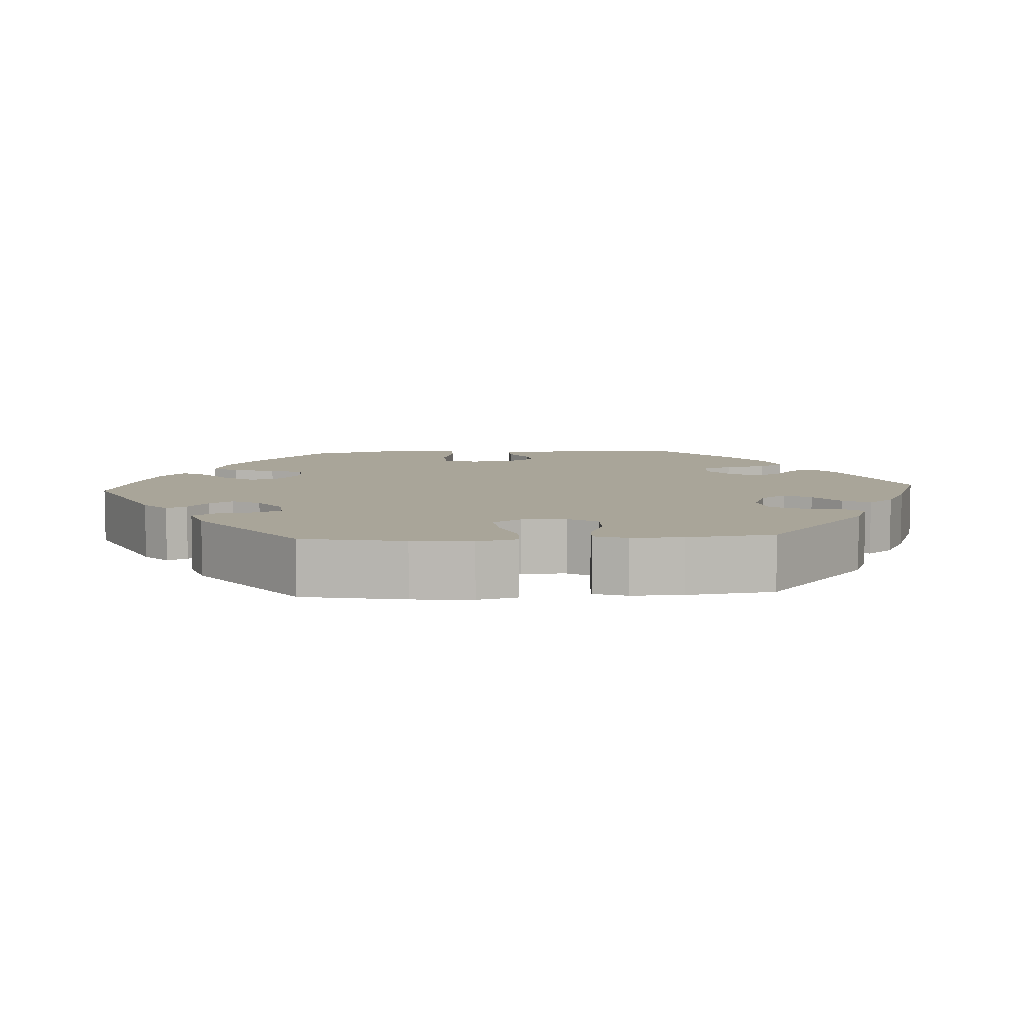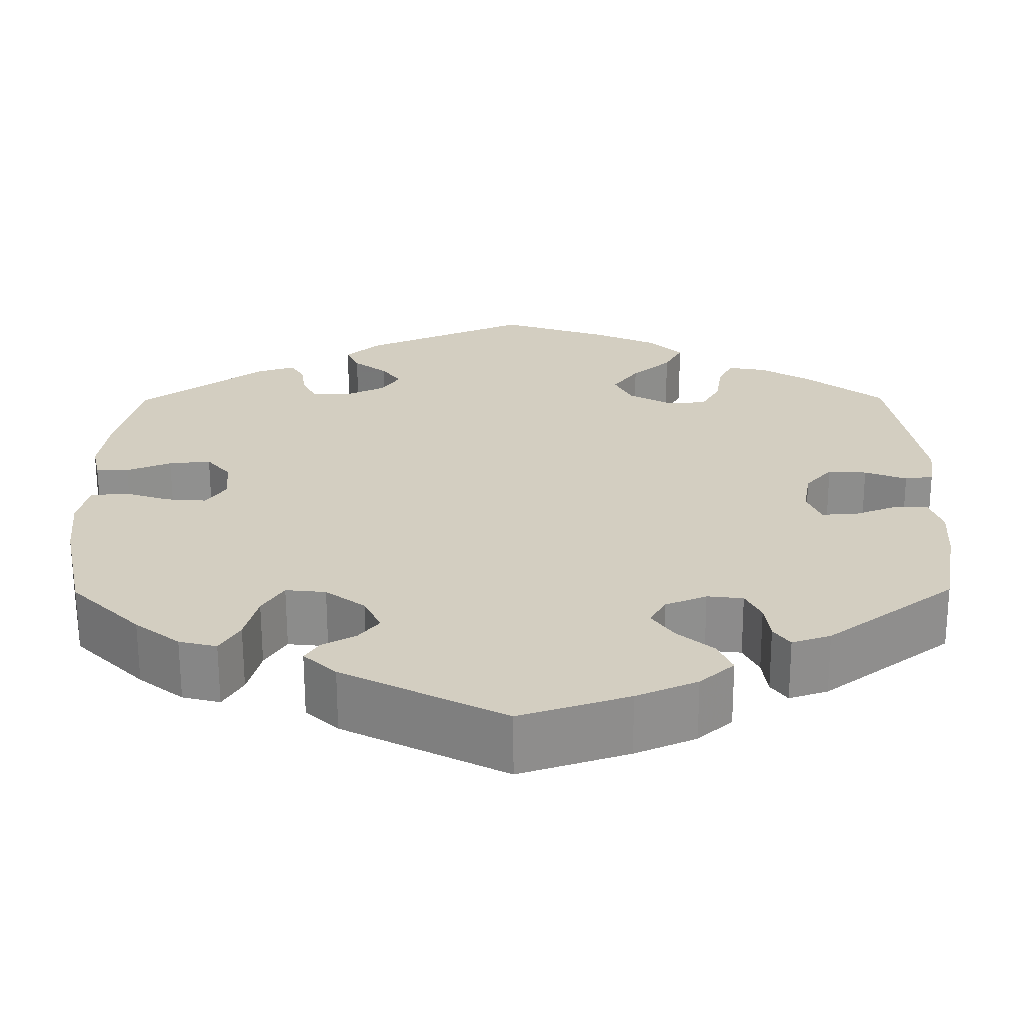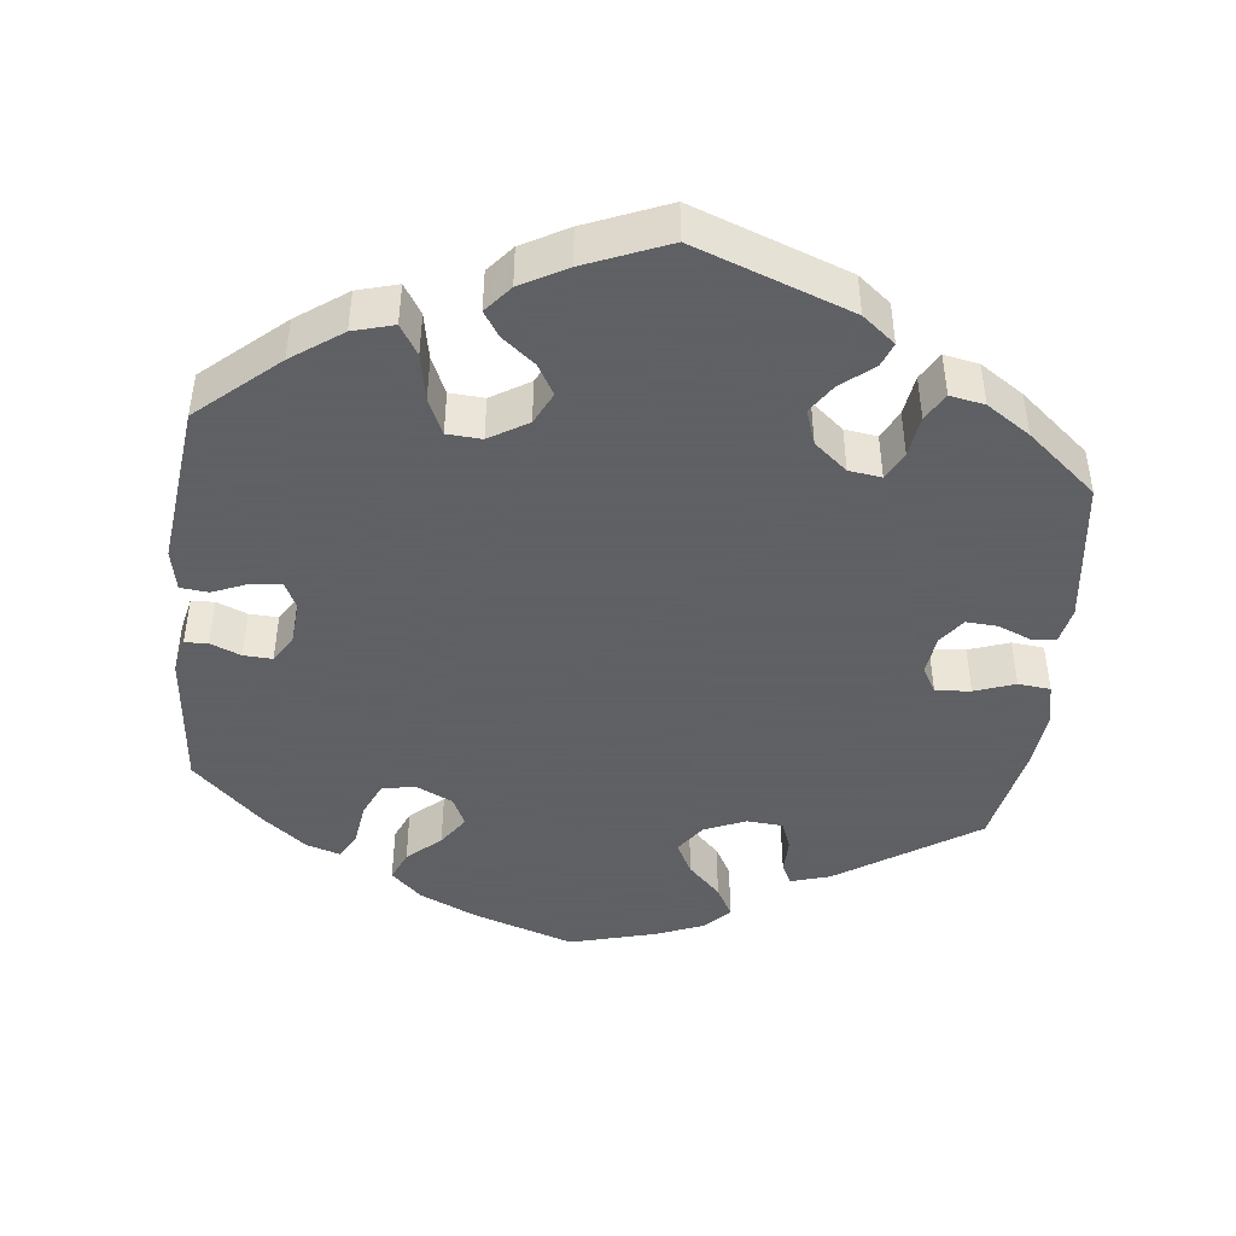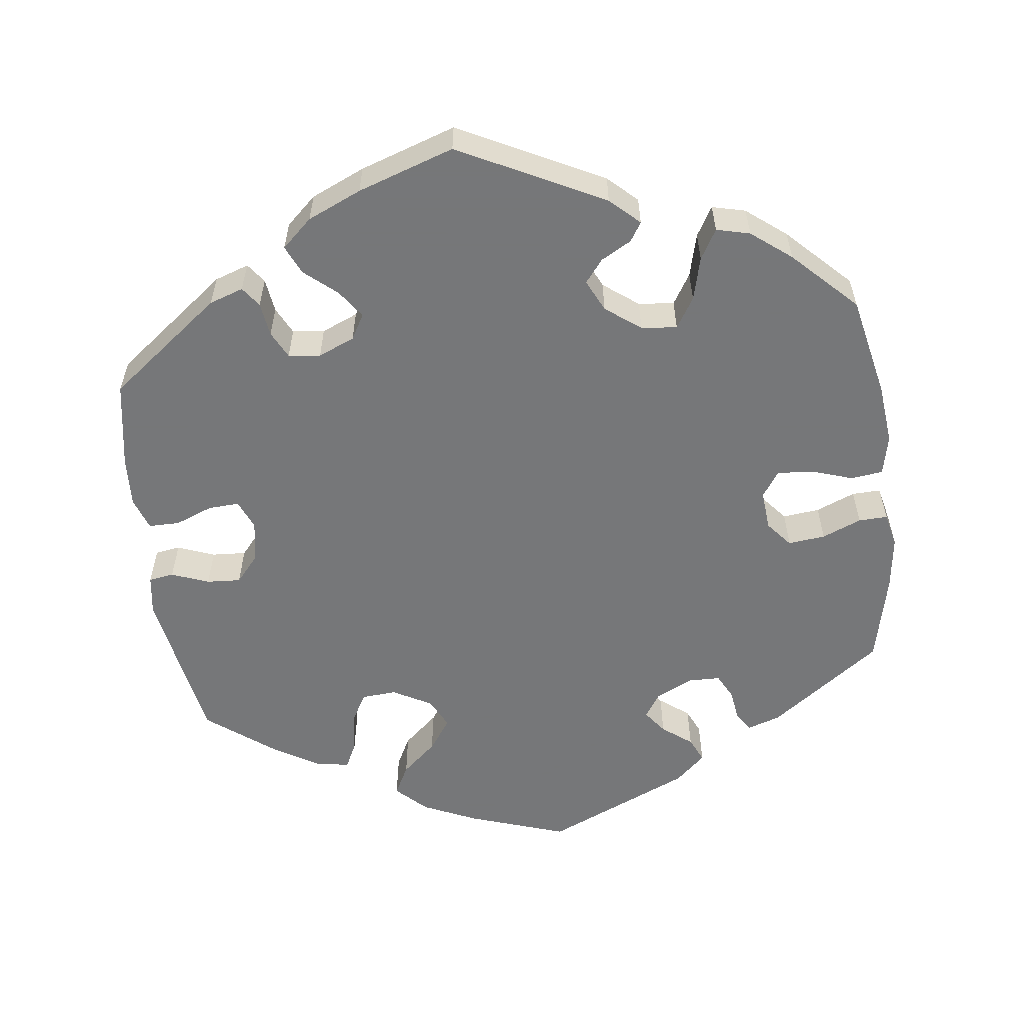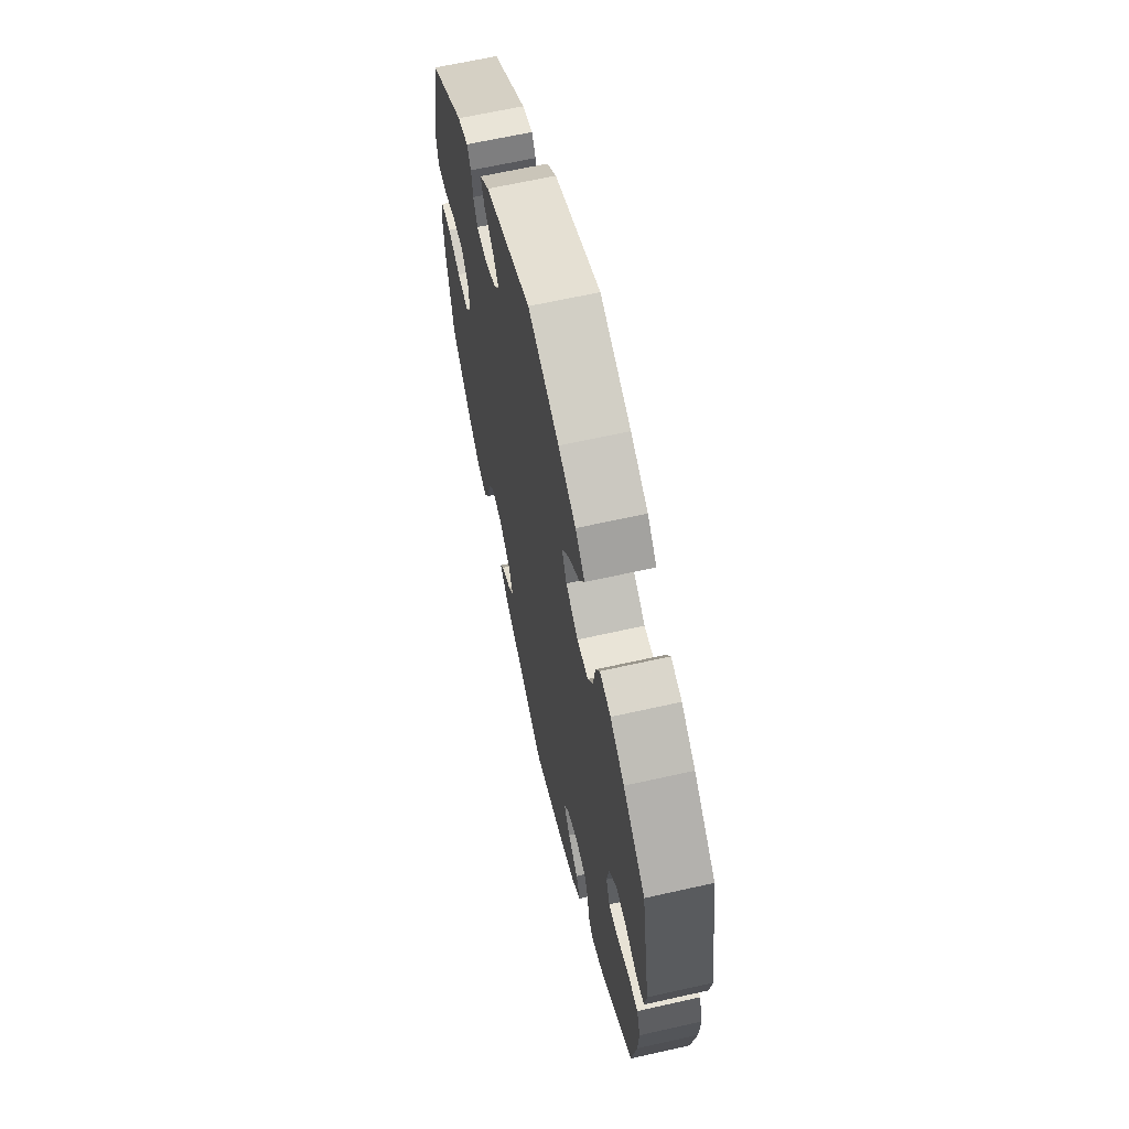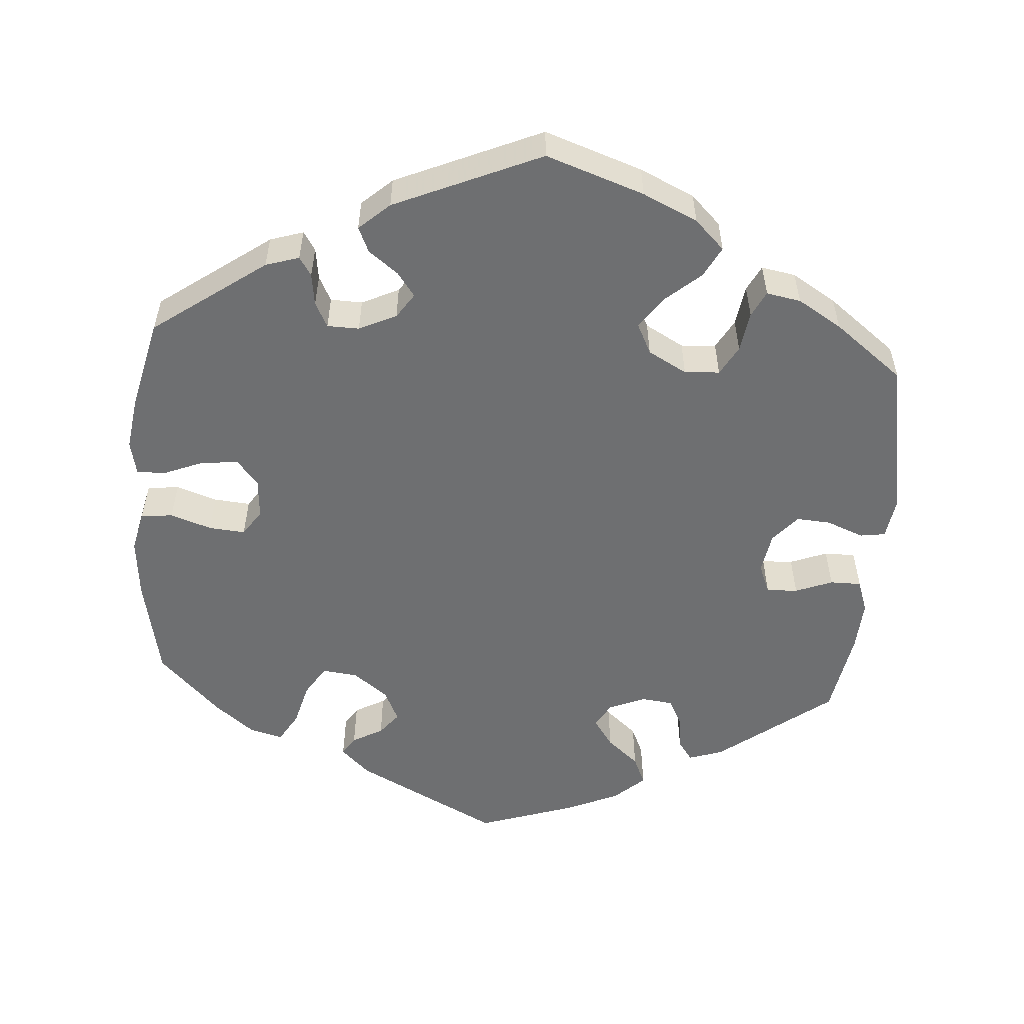
<metadata>
{"format":"obj","ext":"obj","renderer":"f3d","projection":"perspective","resolution":1024,"background":"white","views":[{"elev":7.4,"azim":26.4,"up":"+Y"},{"elev":-65.1,"azim":0.2,"up":"+Z"},{"elev":-45.3,"azim":53.6,"up":"+Y"},{"elev":-57.1,"azim":-172.6,"up":"+Y"},{"elev":64.3,"azim":77.2,"up":"+Z"},{"elev":-54.6,"azim":-4.3,"up":"+Y"}]}
</metadata>
<code>
v 0.128 0.07 0.534
v 0.2 0.07 0.501
v 0.239 0.07 0.463
v 0.218 0.07 0.423
v 0.172 0.07 0.383
v 0.142 0.07 0.341
v 0.162 0.07 0.301
v 0.213 0.07 0.273
v 0.259 0.07 0.276
v 0.281 0.07 0.315
v 0.289 0.07 0.368
v 0.306 0.07 0.402
v 0.351 0.07 0.394
v 0.409 0.07 0.359
v 0.5 0.07 0.289
v 0.537 0.07 0.079
v 0.529 0.07 0.026
v 0.496 0.07 0.021
v 0.447 0.07 0.04
v 0.402 0.07 0.043
v 0.371 0.07 0.007
v 0.362 0.07 -0.047
v 0.378 0.07 -0.086
v 0.419 0.07 -0.084
v 0.468 0.07 -0.065
v 0.509 0.07 -0.065
v 0.524 0.07 -0.108
v 0.52 0.07 -0.175
v 0.5 0.07 -0.289
v 0.351 0.07 -0.402
v 0.306 0.07 -0.417
v 0.287 0.07 -0.391
v 0.281 0.07 -0.346
v 0.263 0.07 -0.31
v 0.221 0.07 -0.305
v 0.173 0.07 -0.325
v 0.154 0.07 -0.358
v 0.18 0.07 -0.395
v 0.222 0.07 -0.431
v 0.239 0.07 -0.469
v 0.199 0.07 -0.505
v 0.128 0.07 -0.536
v 0.001 0.07 -0.578
v -0.189 0.07 -0.481
v -0.227 0.07 -0.445
v -0.211 0.07 -0.42
v -0.171 0.07 -0.398
v -0.147 0.07 -0.368
v -0.167 0.07 -0.326
v -0.213 0.07 -0.291
v -0.26 0.07 -0.286
v -0.285 0.07 -0.326
v -0.3 0.07 -0.383
v -0.323 0.07 -0.422
v -0.367 0.07 -0.411
v -0.419 0.07 -0.37
v -0.5 0.07 -0.289
v -0.528 0.07 -0.155
v -0.536 0.07 -0.075
v -0.524 0.07 -0.022
v -0.482 0.07 -0.017
v -0.428 0.07 -0.035
v -0.38 0.07 -0.039
v -0.357 0.07 -0.005
v -0.361 0.07 0.047
v -0.389 0.07 0.081
v -0.438 0.07 0.076
v -0.49 0.07 0.055
v -0.528 0.07 0.054
v -0.538 0.07 0.099
v -0.528 0.07 0.17
v -0.5 0.07 0.289
v -0.353 0.07 0.395
v -0.309 0.07 0.409
v -0.293 0.07 0.384
v -0.287 0.07 0.342
v -0.27 0.07 0.309
v -0.228 0.07 0.308
v -0.179 0.07 0.331
v -0.157 0.07 0.364
v -0.18 0.07 0.395
v -0.219 0.07 0.425
v -0.234 0.07 0.458
v -0.194 0.07 0.494
v -0.001 0.07 0.578
v 0.128 0 0.534
v 0.2 0 0.501
v 0.239 0 0.463
v 0.218 0 0.423
v 0.172 0 0.383
v 0.142 0 0.341
v 0.162 0 0.301
v 0.213 0 0.273
v 0.259 0 0.276
v 0.281 0 0.315
v 0.289 0 0.368
v 0.306 0 0.402
v 0.351 0 0.394
v 0.409 0 0.359
v 0.5 0 0.289
v 0.537 0 0.079
v 0.529 0 0.026
v 0.496 0 0.021
v 0.447 0 0.04
v 0.402 0 0.043
v 0.371 0 0.007
v 0.362 0 -0.047
v 0.378 0 -0.086
v 0.419 0 -0.084
v 0.468 0 -0.065
v 0.509 0 -0.065
v 0.524 0 -0.108
v 0.52 0 -0.175
v 0.5 0 -0.289
v 0.351 0 -0.402
v 0.306 0 -0.417
v 0.287 0 -0.391
v 0.281 0 -0.346
v 0.263 0 -0.31
v 0.221 0 -0.305
v 0.173 0 -0.325
v 0.154 0 -0.358
v 0.18 0 -0.395
v 0.222 0 -0.431
v 0.239 0 -0.469
v 0.199 0 -0.505
v 0.128 0 -0.536
v 0.001 0 -0.578
v -0.189 0 -0.481
v -0.227 0 -0.445
v -0.211 0 -0.42
v -0.171 0 -0.398
v -0.147 0 -0.368
v -0.167 0 -0.326
v -0.213 0 -0.291
v -0.26 0 -0.286
v -0.285 0 -0.326
v -0.3 0 -0.383
v -0.323 0 -0.422
v -0.367 0 -0.411
v -0.419 0 -0.37
v -0.5 0 -0.289
v -0.528 0 -0.155
v -0.536 0 -0.075
v -0.524 0 -0.022
v -0.482 0 -0.017
v -0.428 0 -0.035
v -0.38 0 -0.039
v -0.357 0 -0.005
v -0.361 0 0.047
v -0.389 0 0.081
v -0.438 0 0.076
v -0.49 0 0.055
v -0.528 0 0.054
v -0.538 0 0.099
v -0.528 0 0.17
v -0.5 0 0.289
v -0.353 0 0.395
v -0.309 0 0.409
v -0.293 0 0.384
v -0.287 0 0.342
v -0.27 0 0.309
v -0.228 0 0.308
v -0.179 0 0.331
v -0.157 0 0.364
v -0.18 0 0.395
v -0.219 0 0.425
v -0.234 0 0.458
v -0.194 0 0.494
v -0.001 0 0.578
f 81 82 83 84
f 80 81 84 85
f 79 80 85 1
f 73 74 75 76
f 73 76 77
f 72 73 77
f 71 72 77 78
f 67 68 69 70
f 66 67 70 71
f 59 60 61 62
f 59 62 63
f 58 59 63
f 57 58 63
f 56 57 63 64
f 52 53 54 55
f 51 52 55 56
f 44 45 46 47
f 44 47 48
f 43 44 48
f 42 43 48 49
f 38 39 40 41
f 37 38 41 42
f 30 31 32 33
f 30 33 34
f 29 30 34
f 28 29 34 35
f 24 25 26 27
f 23 24 27 28
f 16 17 18 19
f 16 19 20
f 15 16 20
f 14 15 20 21
f 10 11 12 13
f 9 10 13 14
f 2 3 4 5
f 79 1 2 5
f 78 79 5 6
f 66 71 78 6
f 51 56 64
f 50 51 64 65
f 37 42 49 50
f 36 37 50 65
f 23 28 35 36
f 22 23 36 65
f 9 14 21 22
f 8 9 22 65
f 7 8 65 66
f 6 7 66
f 169 168 167 166
f 170 169 166 165
f 86 170 165 164
f 161 160 159 158
f 162 161 158
f 162 158 157
f 163 162 157 156
f 155 154 153 152
f 156 155 152 151
f 147 146 145 144
f 148 147 144
f 148 144 143
f 148 143 142
f 149 148 142 141
f 140 139 138 137
f 141 140 137 136
f 132 131 130 129
f 133 132 129
f 133 129 128
f 134 133 128 127
f 126 125 124 123
f 127 126 123 122
f 118 117 116 115
f 119 118 115
f 119 115 114
f 120 119 114 113
f 112 111 110 109
f 113 112 109 108
f 104 103 102 101
f 105 104 101
f 105 101 100
f 106 105 100 99
f 98 97 96 95
f 99 98 95 94
f 90 89 88 87
f 90 87 86 164
f 91 90 164 163
f 91 163 156 151
f 149 141 136
f 150 149 136 135
f 135 134 127 122
f 150 135 122 121
f 121 120 113 108
f 150 121 108 107
f 107 106 99 94
f 150 107 94 93
f 151 150 93 92
f 151 92 91
f 1 86 87 2
f 2 87 88 3
f 3 88 89 4
f 4 89 90 5
f 5 90 91 6
f 6 91 92 7
f 7 92 93 8
f 8 93 94 9
f 9 94 95 10
f 10 95 96 11
f 11 96 97 12
f 12 97 98 13
f 13 98 99 14
f 14 99 100 15
f 15 100 101 16
f 16 101 102 17
f 17 102 103 18
f 18 103 104 19
f 19 104 105 20
f 20 105 106 21
f 21 106 107 22
f 22 107 108 23
f 23 108 109 24
f 24 109 110 25
f 25 110 111 26
f 26 111 112 27
f 27 112 113 28
f 28 113 114 29
f 29 114 115 30
f 30 115 116 31
f 31 116 117 32
f 32 117 118 33
f 33 118 119 34
f 34 119 120 35
f 35 120 121 36
f 36 121 122 37
f 37 122 123 38
f 38 123 124 39
f 39 124 125 40
f 40 125 126 41
f 41 126 127 42
f 42 127 128 43
f 43 128 129 44
f 44 129 130 45
f 45 130 131 46
f 46 131 132 47
f 47 132 133 48
f 48 133 134 49
f 49 134 135 50
f 50 135 136 51
f 51 136 137 52
f 52 137 138 53
f 53 138 139 54
f 54 139 140 55
f 55 140 141 56
f 56 141 142 57
f 57 142 143 58
f 58 143 144 59
f 59 144 145 60
f 60 145 146 61
f 61 146 147 62
f 62 147 148 63
f 63 148 149 64
f 64 149 150 65
f 65 150 151 66
f 66 151 152 67
f 67 152 153 68
f 68 153 154 69
f 69 154 155 70
f 70 155 156 71
f 71 156 157 72
f 72 157 158 73
f 73 158 159 74
f 74 159 160 75
f 75 160 161 76
f 76 161 162 77
f 77 162 163 78
f 78 163 164 79
f 79 164 165 80
f 80 165 166 81
f 81 166 167 82
f 82 167 168 83
f 83 168 169 84
f 84 169 170 85
f 85 170 86 1

</code>
